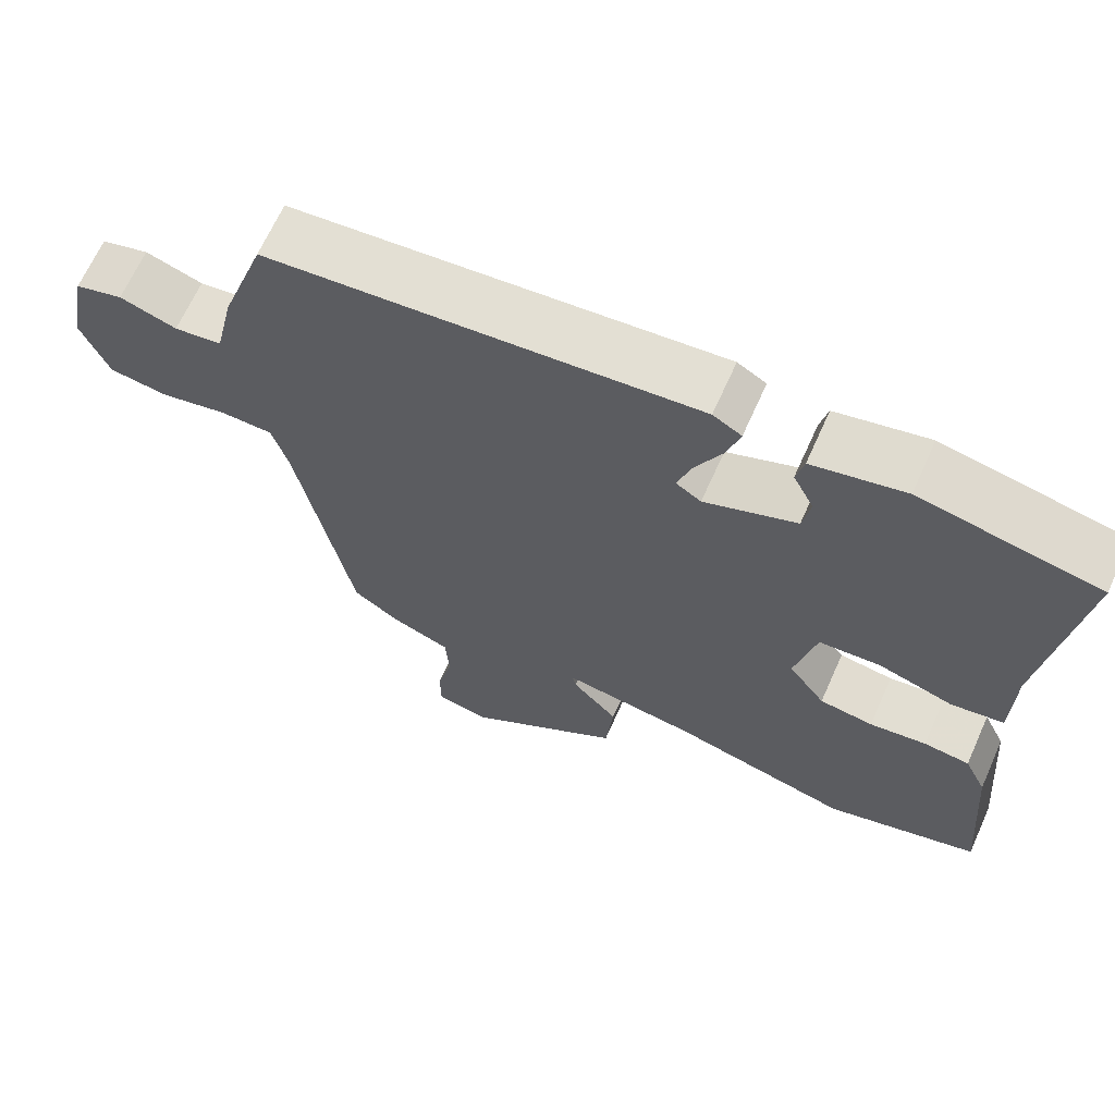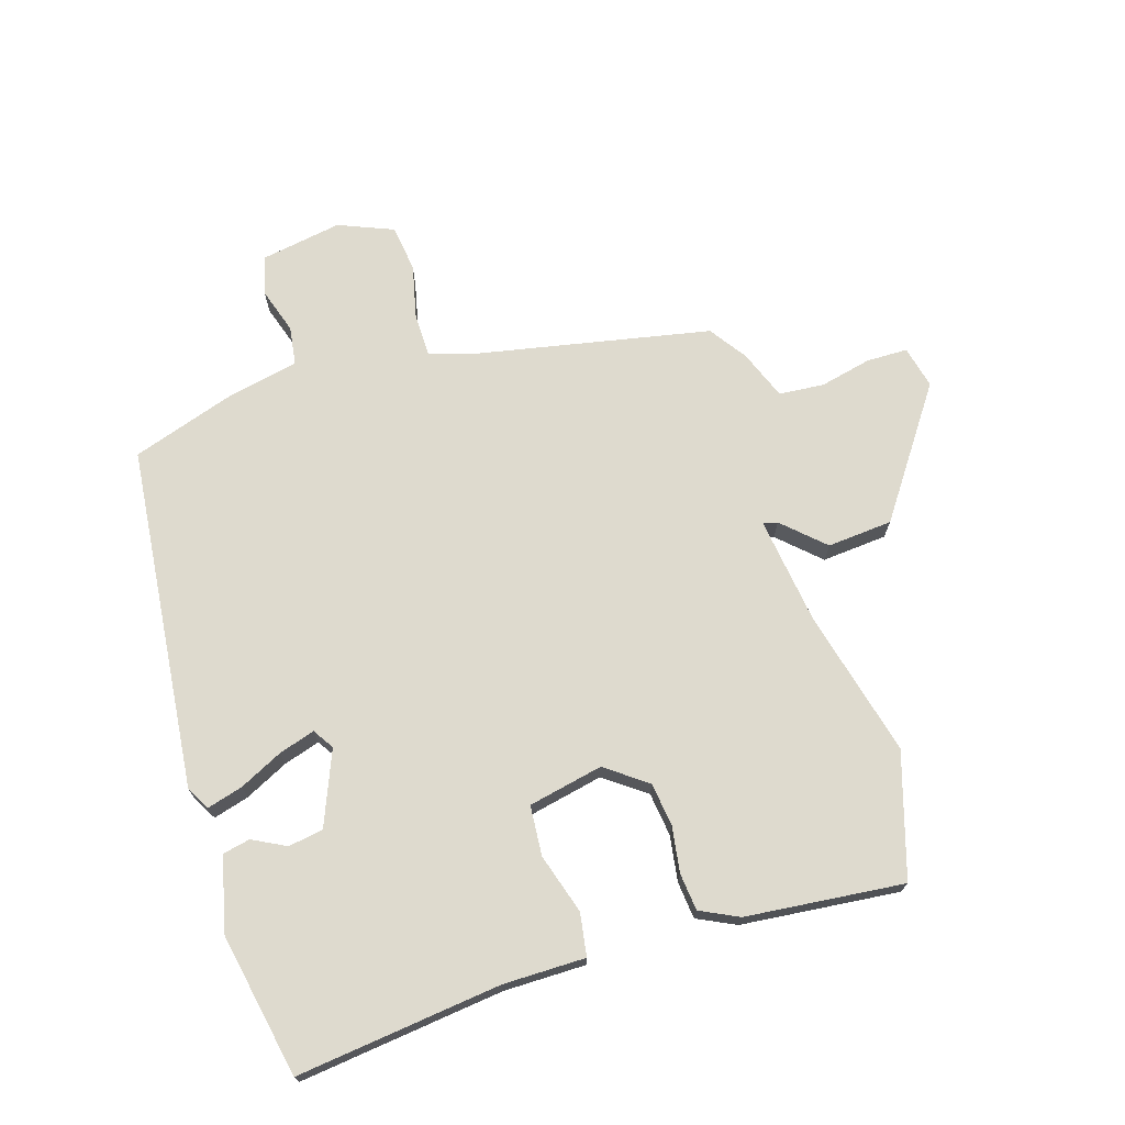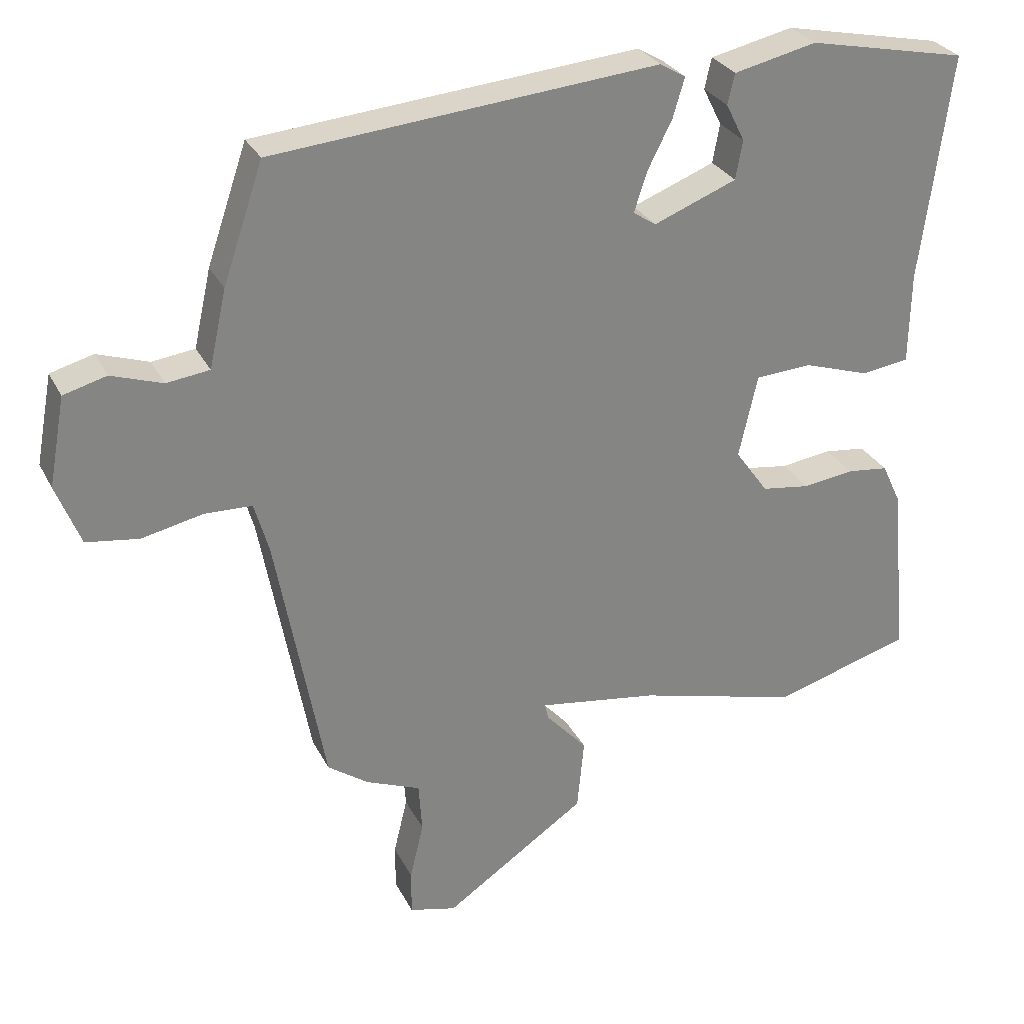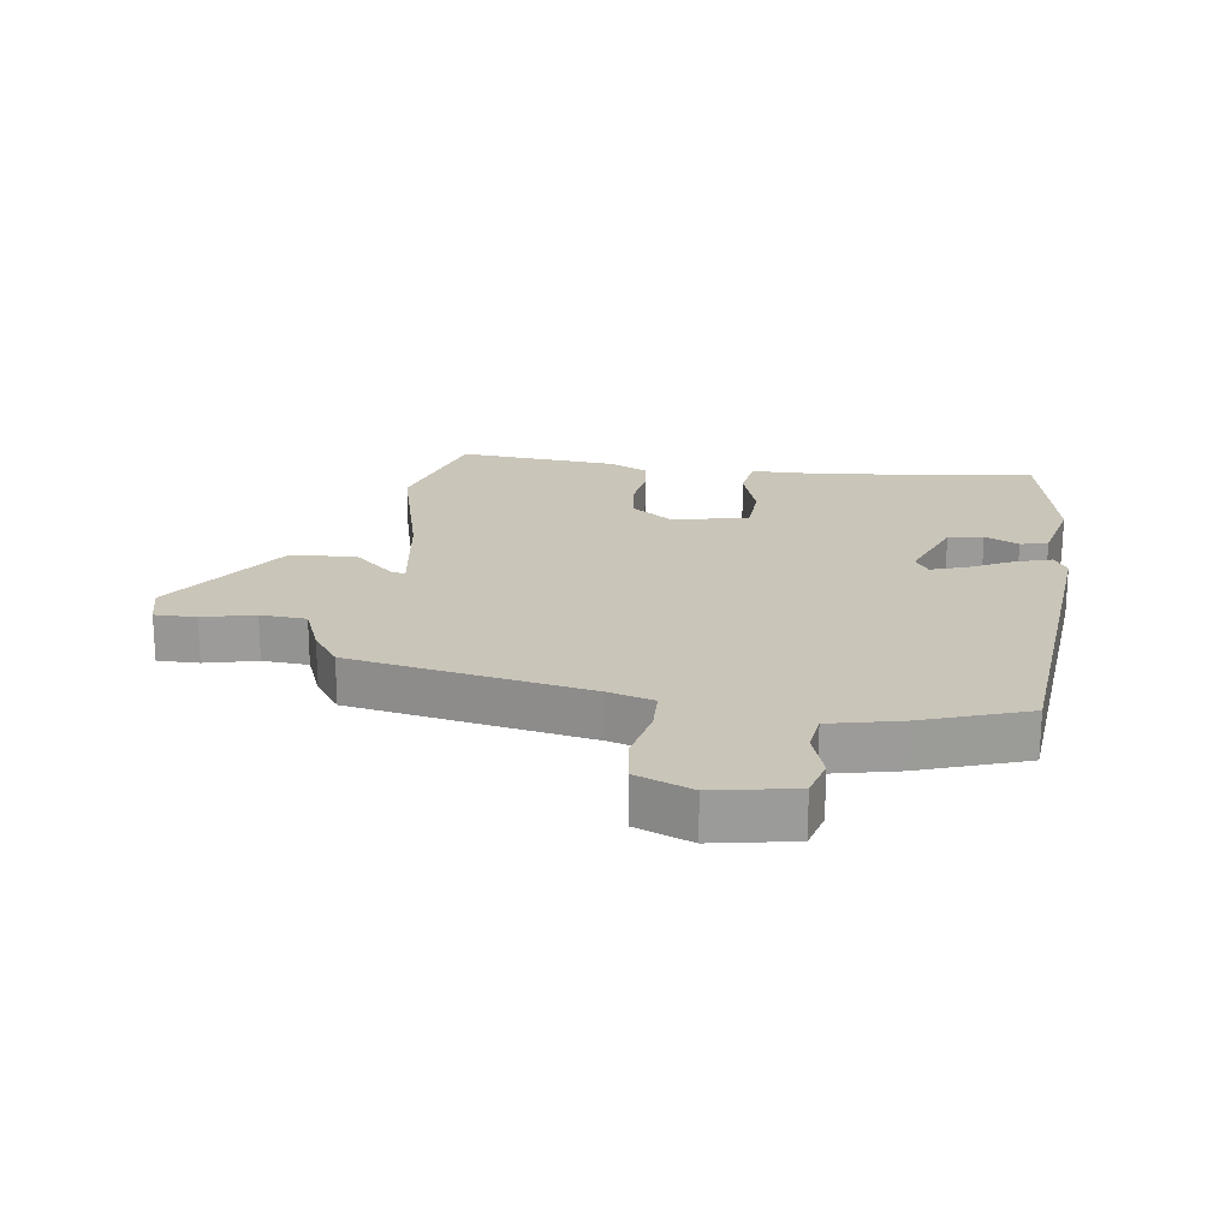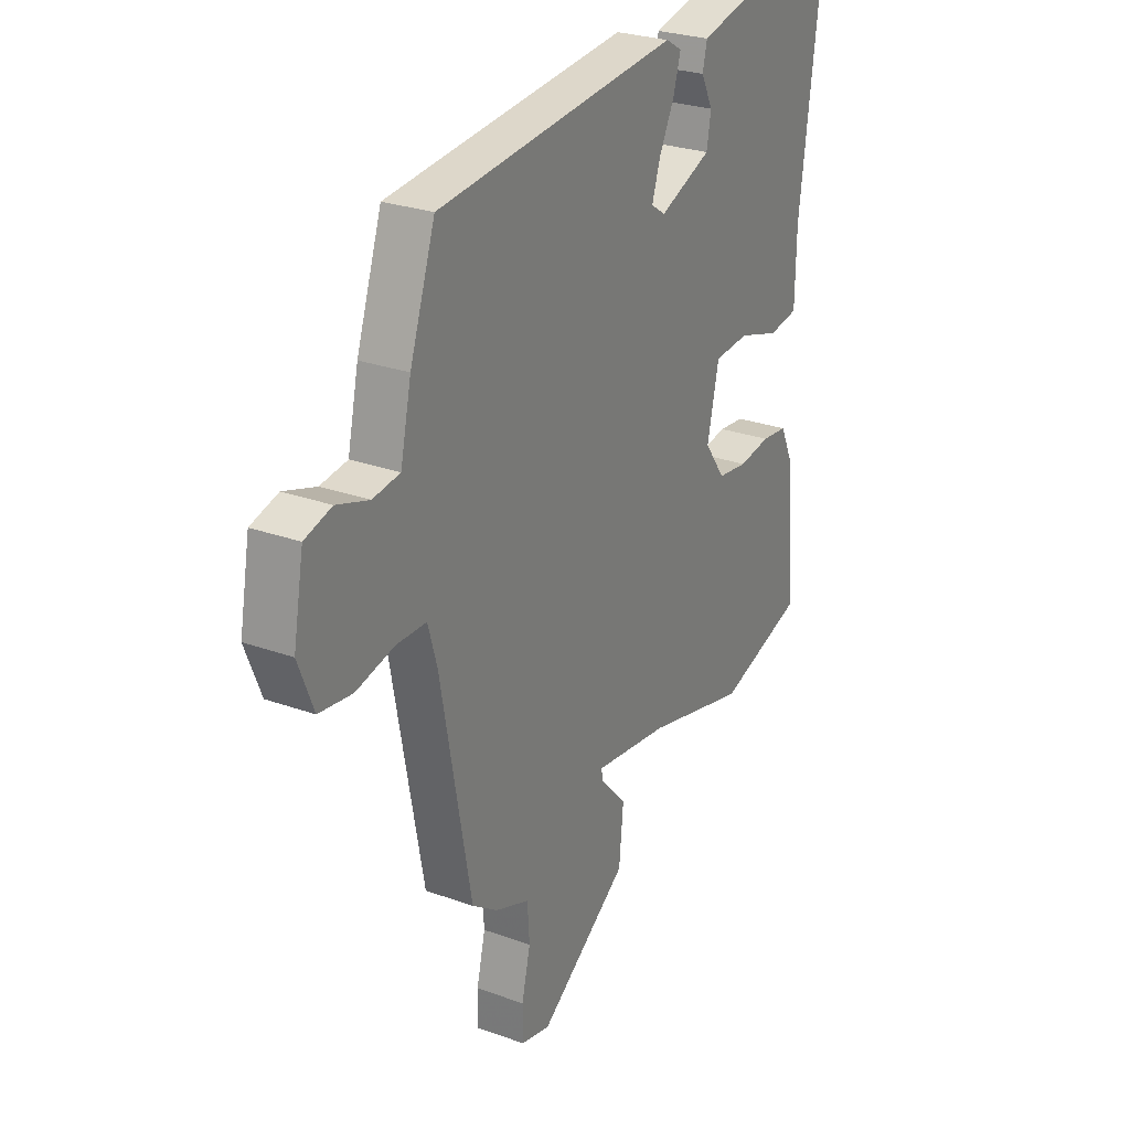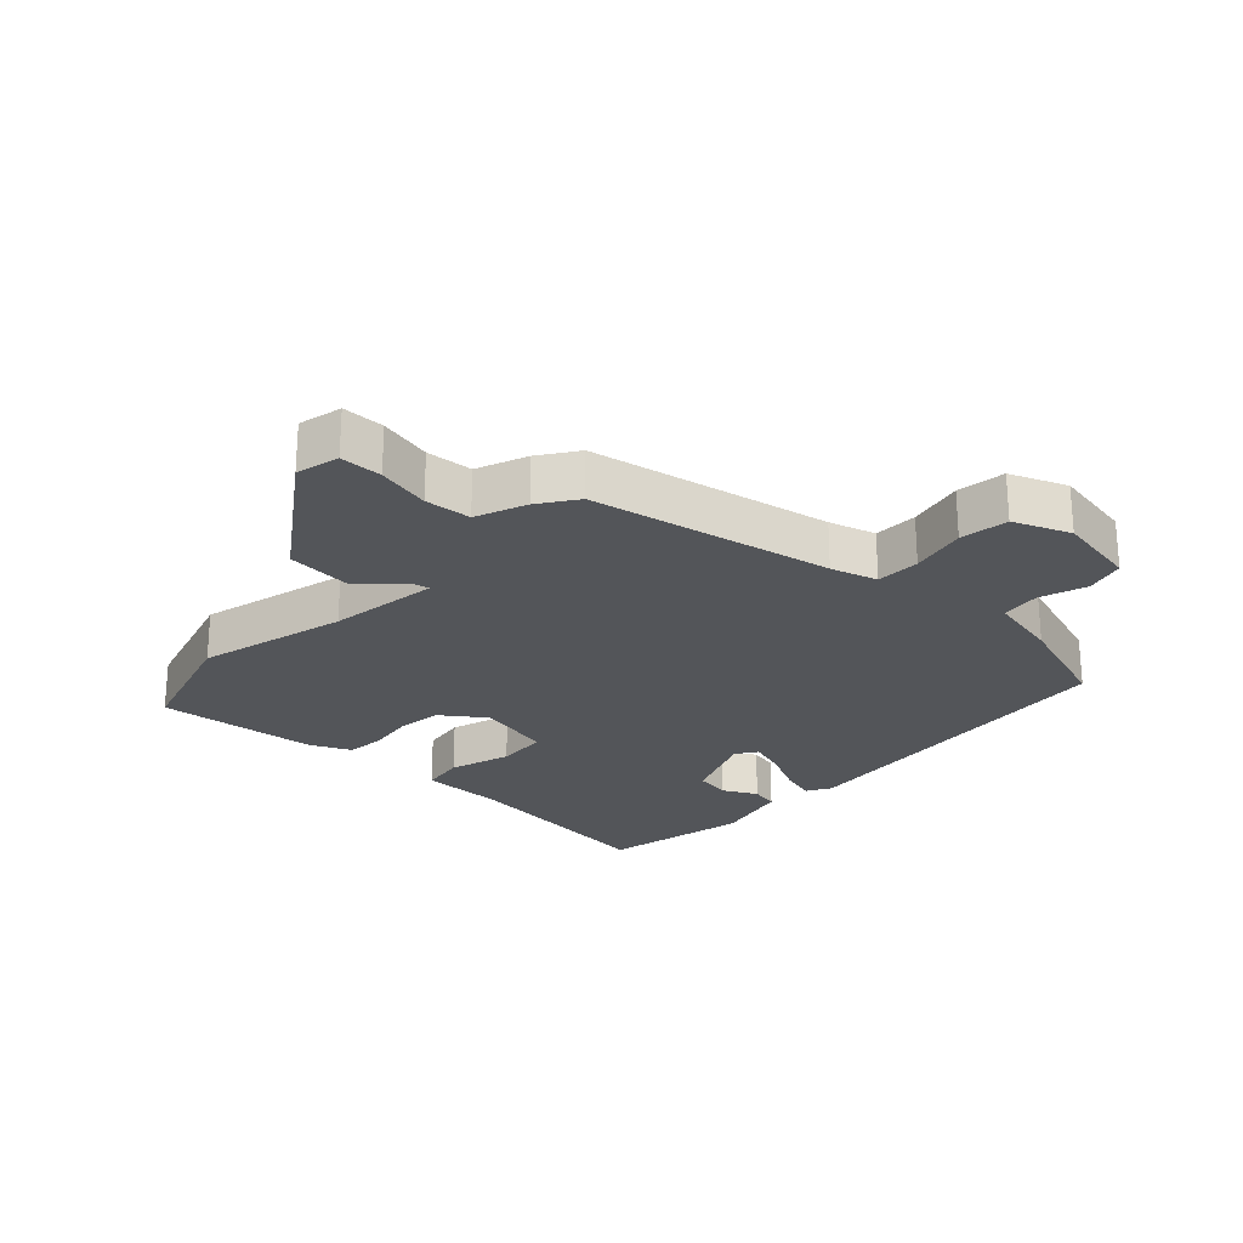
<metadata>
{"format":"obj","ext":"obj","renderer":"f3d","projection":"perspective","resolution":1024,"background":"white","views":[{"elev":66.7,"azim":24.1,"up":"+Z"},{"elev":71.3,"azim":73.5,"up":"+Y"},{"elev":28.9,"azim":-22.6,"up":"+Z"},{"elev":20.7,"azim":-82.0,"up":"+Y"},{"elev":27.2,"azim":-60.9,"up":"+Z"},{"elev":-24.4,"azim":-132.6,"up":"+Y"}]}
</metadata>
<code>
v 0.529 0.07 0.46
v 0.486 0.07 0.131
v 0.484 0.07 -0.001
v 0.415 0.07 -0.011
v 0.319 0.07 0.02
v 0.238 0.07 0.015
v 0.211 0.07 -0.105
v 0.259 0.07 -0.172
v 0.329 0.07 -0.182
v 0.403 0.07 -0.172
v 0.463 0.07 -0.179
v 0.492 0.07 -0.241
v 0.514 0.07 -0.496
v 0.314 0.07 -0.554
v 0.08 0.07 -0.492
v -0.094 0.07 -0.466
v -0.089 0.07 -0.489
v -0.029 0.07 -0.555
v -0.039 0.07 -0.66
v -0.245 0.07 -0.8
v -0.313 0.07 -0.783
v -0.313 0.07 -0.717
v -0.293 0.07 -0.634
v -0.298 0.07 -0.561
v -0.377 0.07 -0.529
v -0.436 0.07 -0.487
v -0.506 0.07 -0.108
v -0.527 0.07 -0.035
v -0.596 0.07 -0.033
v -0.684 0.07 -0.052
v -0.76 0.07 -0.041
v -0.795 0.07 0.048
v -0.771 0.07 0.177
v -0.709 0.07 0.194
v -0.635 0.07 0.169
v -0.573 0.07 0.177
v -0.548 0.07 0.289
v -0.49 0.07 0.458
v 0.066 0.07 0.508
v 0.103 0.07 0.486
v 0.086 0.07 0.429
v 0.051 0.07 0.36
v 0.032 0.07 0.302
v 0.065 0.07 0.28
v 0.185 0.07 0.327
v 0.195 0.07 0.383
v 0.168 0.07 0.437
v 0.178 0.07 0.481
v 0.298 0.07 0.508
v 0.529 0 0.46
v 0.486 0 0.131
v 0.484 0 -0.001
v 0.415 0 -0.011
v 0.319 0 0.02
v 0.238 0 0.015
v 0.211 0 -0.105
v 0.259 0 -0.172
v 0.329 0 -0.182
v 0.403 0 -0.172
v 0.463 0 -0.179
v 0.492 0 -0.241
v 0.514 0 -0.496
v 0.314 0 -0.554
v 0.08 0 -0.492
v -0.094 0 -0.466
v -0.089 0 -0.489
v -0.029 0 -0.555
v -0.039 0 -0.66
v -0.245 0 -0.8
v -0.313 0 -0.783
v -0.313 0 -0.717
v -0.293 0 -0.634
v -0.298 0 -0.561
v -0.377 0 -0.529
v -0.436 0 -0.487
v -0.506 0 -0.108
v -0.527 0 -0.035
v -0.596 0 -0.033
v -0.684 0 -0.052
v -0.76 0 -0.041
v -0.795 0 0.048
v -0.771 0 0.177
v -0.709 0 0.194
v -0.635 0 0.169
v -0.573 0 0.177
v -0.548 0 0.289
v -0.49 0 0.458
v 0.066 0 0.508
v 0.103 0 0.486
v 0.086 0 0.429
v 0.051 0 0.36
v 0.032 0 0.302
v 0.065 0 0.28
v 0.185 0 0.327
v 0.195 0 0.383
v 0.168 0 0.437
v 0.178 0 0.481
v 0.298 0 0.508
f 46 47 48 49
f 45 46 49 1
f 44 45 1 2
f 39 40 41 42
f 39 42 43
f 36 37 38 39
f 36 39 43
f 32 33 34 35
f 32 35 36
f 29 30 31 32
f 28 29 32 36
f 27 28 36 43
f 24 25 26 27
f 20 21 22 23
f 20 23 24
f 17 18 19 20
f 16 17 20 24
f 12 13 14 15
f 12 15 16
f 9 10 11 12
f 8 9 12 16
f 7 8 16 24
f 2 3 4 5
f 44 2 5 6
f 24 27 43 44
f 6 7 24 44
f 98 97 96 95
f 50 98 95 94
f 51 50 94 93
f 91 90 89 88
f 92 91 88
f 88 87 86 85
f 92 88 85
f 84 83 82 81
f 85 84 81
f 81 80 79 78
f 85 81 78 77
f 92 85 77 76
f 76 75 74 73
f 72 71 70 69
f 73 72 69
f 69 68 67 66
f 73 69 66 65
f 64 63 62 61
f 65 64 61
f 61 60 59 58
f 65 61 58 57
f 73 65 57 56
f 54 53 52 51
f 55 54 51 93
f 93 92 76 73
f 93 73 56 55
f 1 50 51 2
f 2 51 52 3
f 3 52 53 4
f 4 53 54 5
f 5 54 55 6
f 6 55 56 7
f 7 56 57 8
f 8 57 58 9
f 9 58 59 10
f 10 59 60 11
f 11 60 61 12
f 12 61 62 13
f 13 62 63 14
f 14 63 64 15
f 15 64 65 16
f 16 65 66 17
f 17 66 67 18
f 18 67 68 19
f 19 68 69 20
f 20 69 70 21
f 21 70 71 22
f 22 71 72 23
f 23 72 73 24
f 24 73 74 25
f 25 74 75 26
f 26 75 76 27
f 27 76 77 28
f 28 77 78 29
f 29 78 79 30
f 30 79 80 31
f 31 80 81 32
f 32 81 82 33
f 33 82 83 34
f 34 83 84 35
f 35 84 85 36
f 36 85 86 37
f 37 86 87 38
f 38 87 88 39
f 39 88 89 40
f 40 89 90 41
f 41 90 91 42
f 42 91 92 43
f 43 92 93 44
f 44 93 94 45
f 45 94 95 46
f 46 95 96 47
f 47 96 97 48
f 48 97 98 49
f 49 98 50 1

</code>
